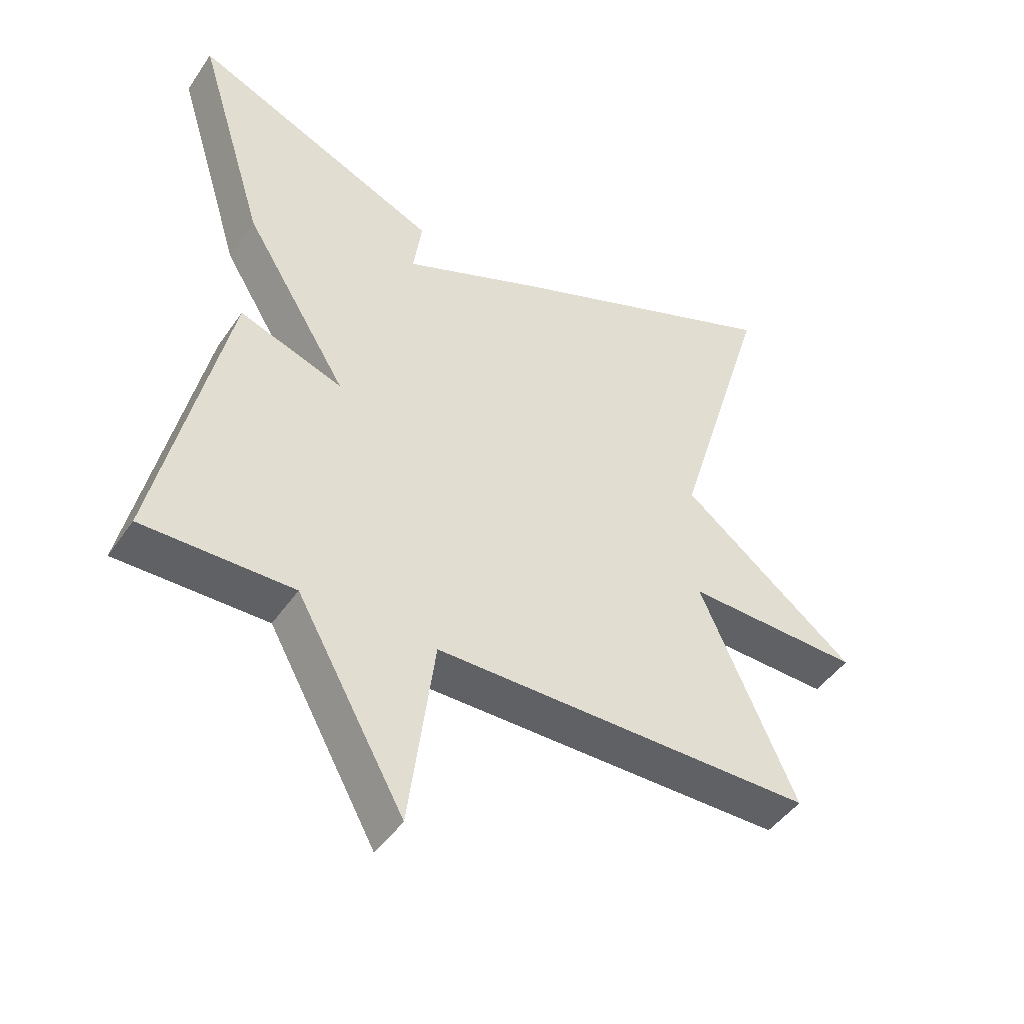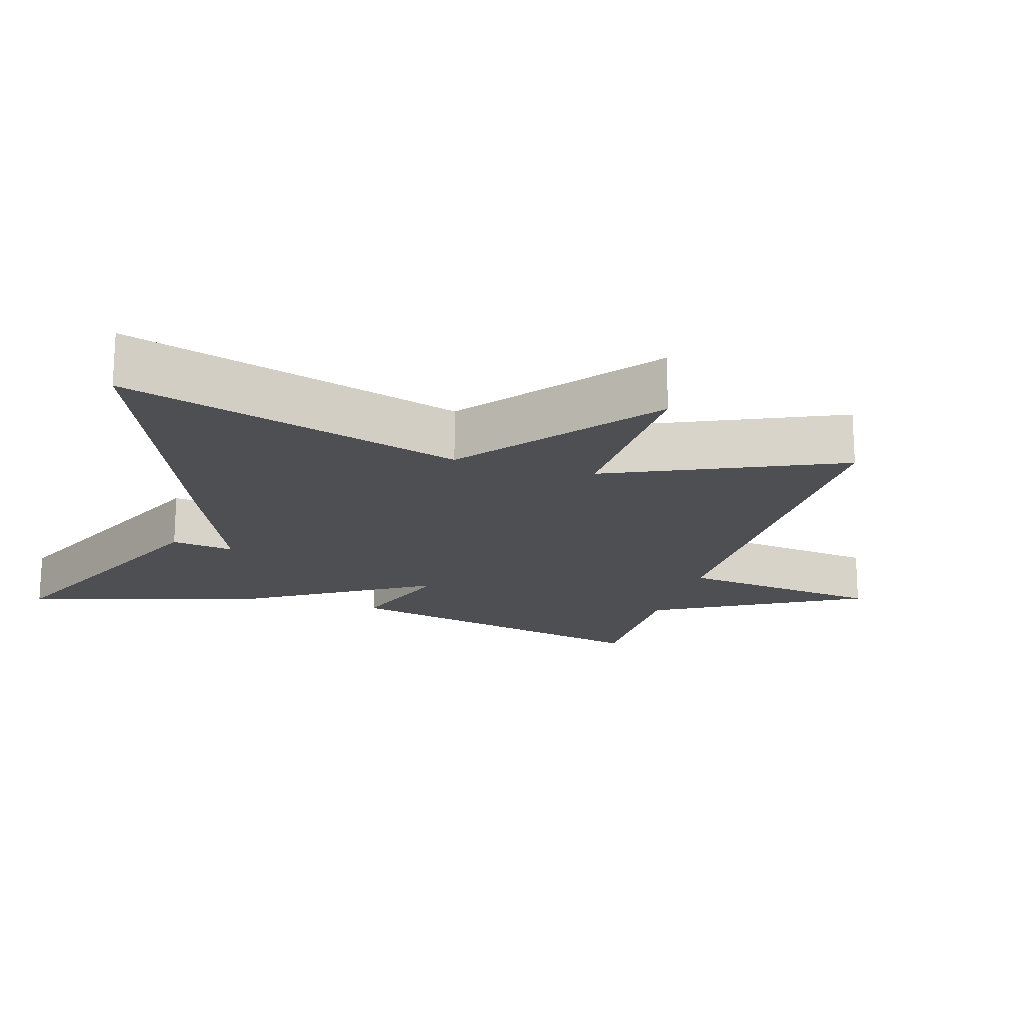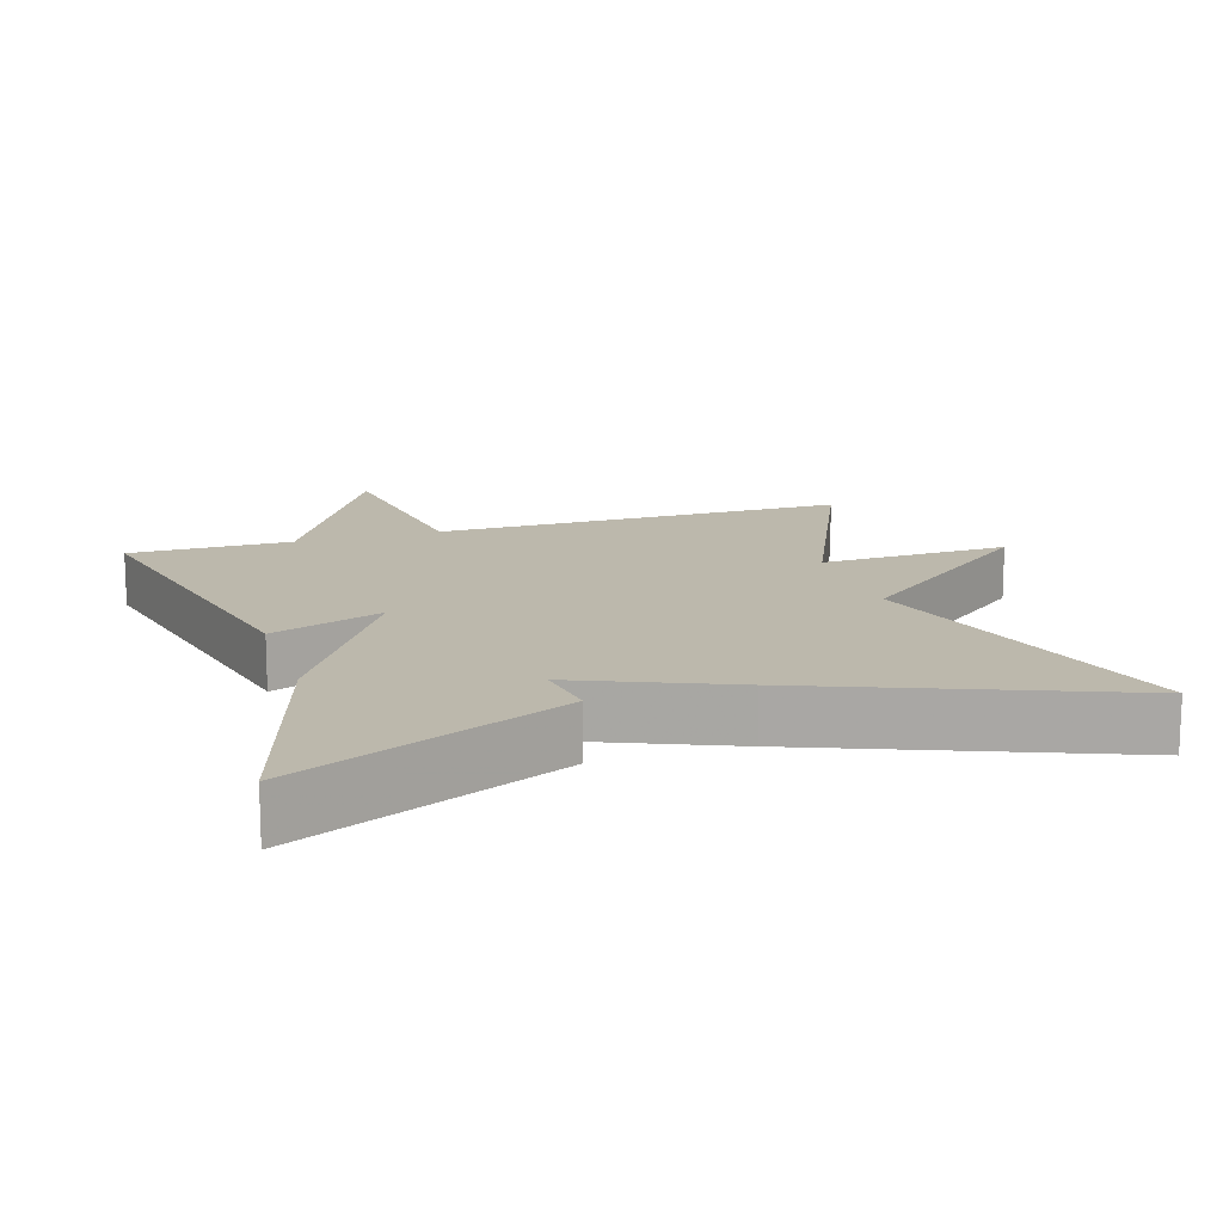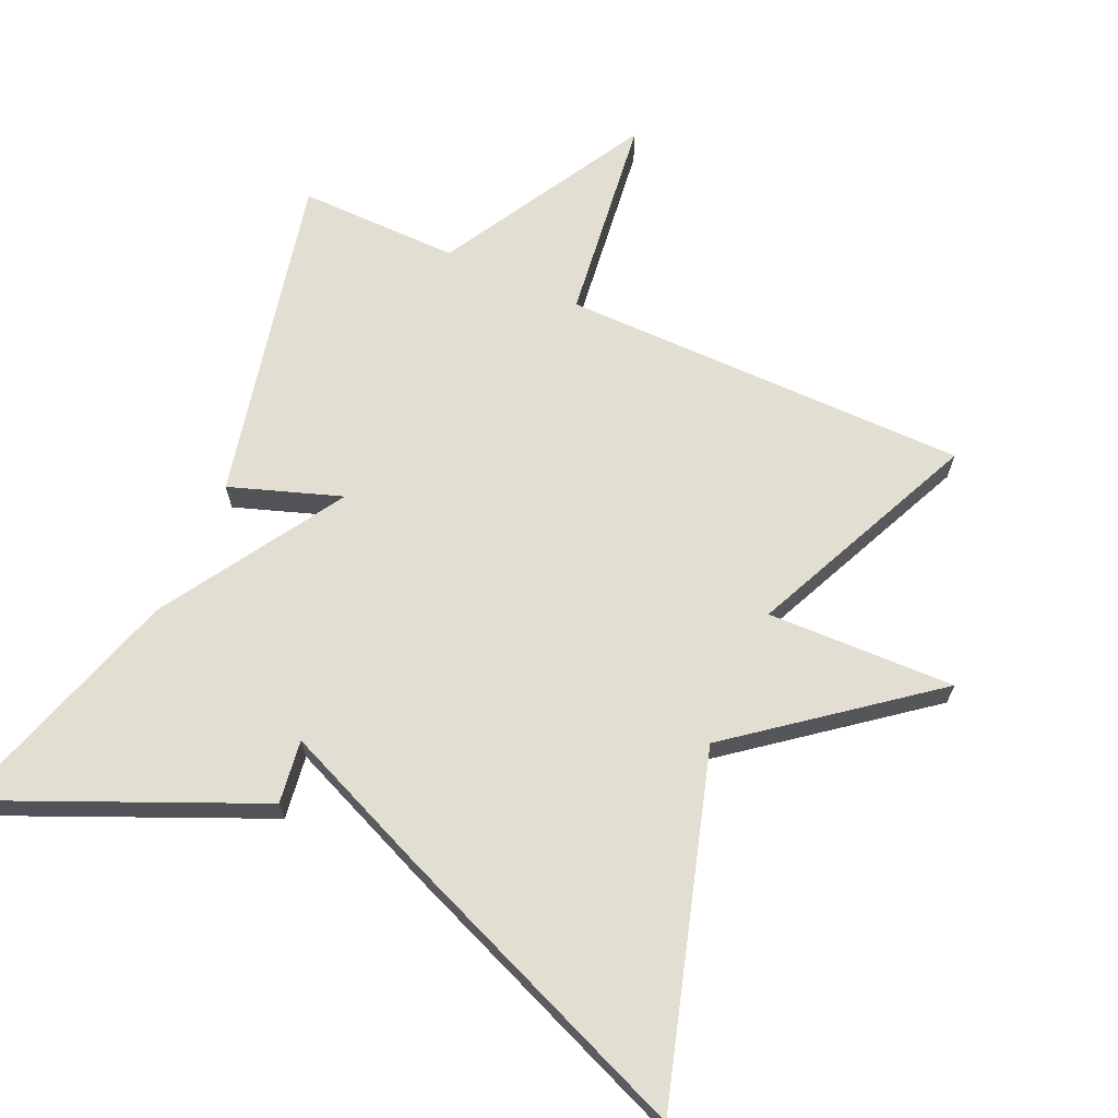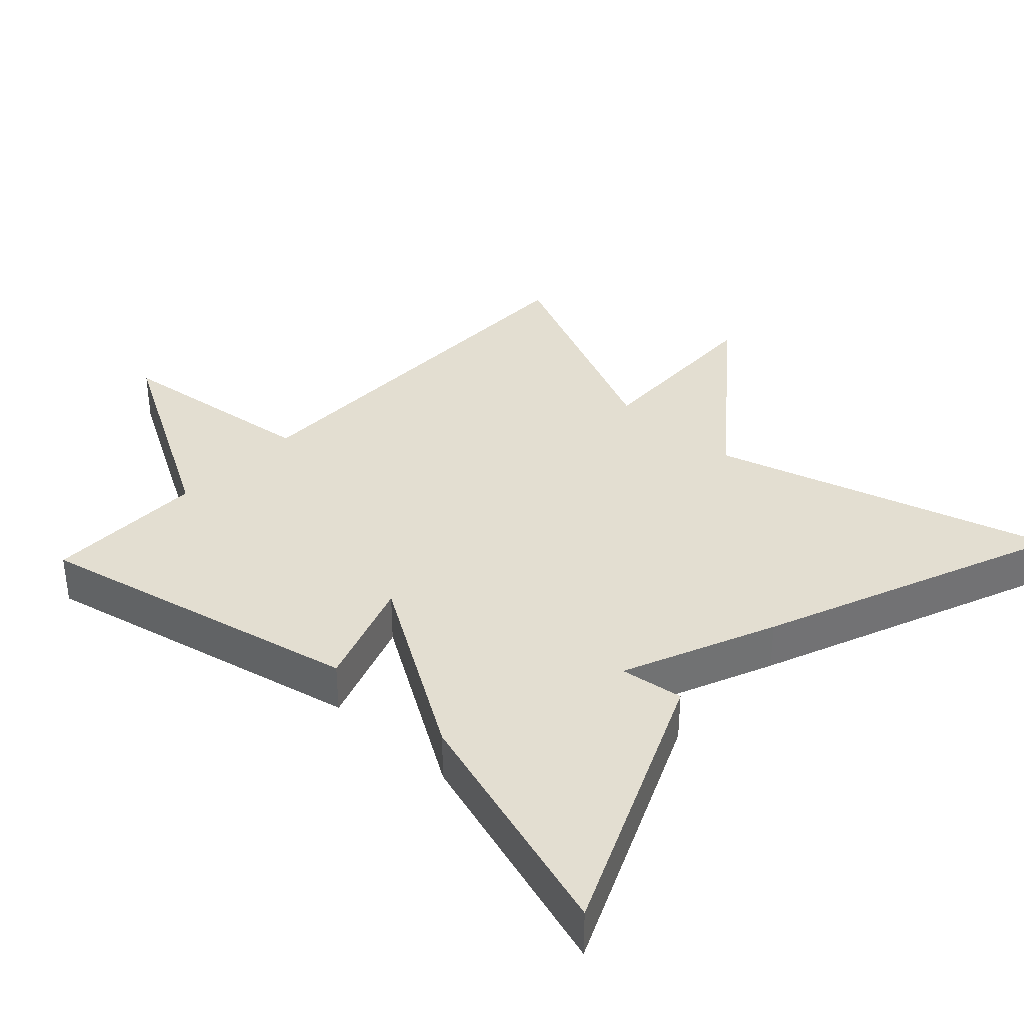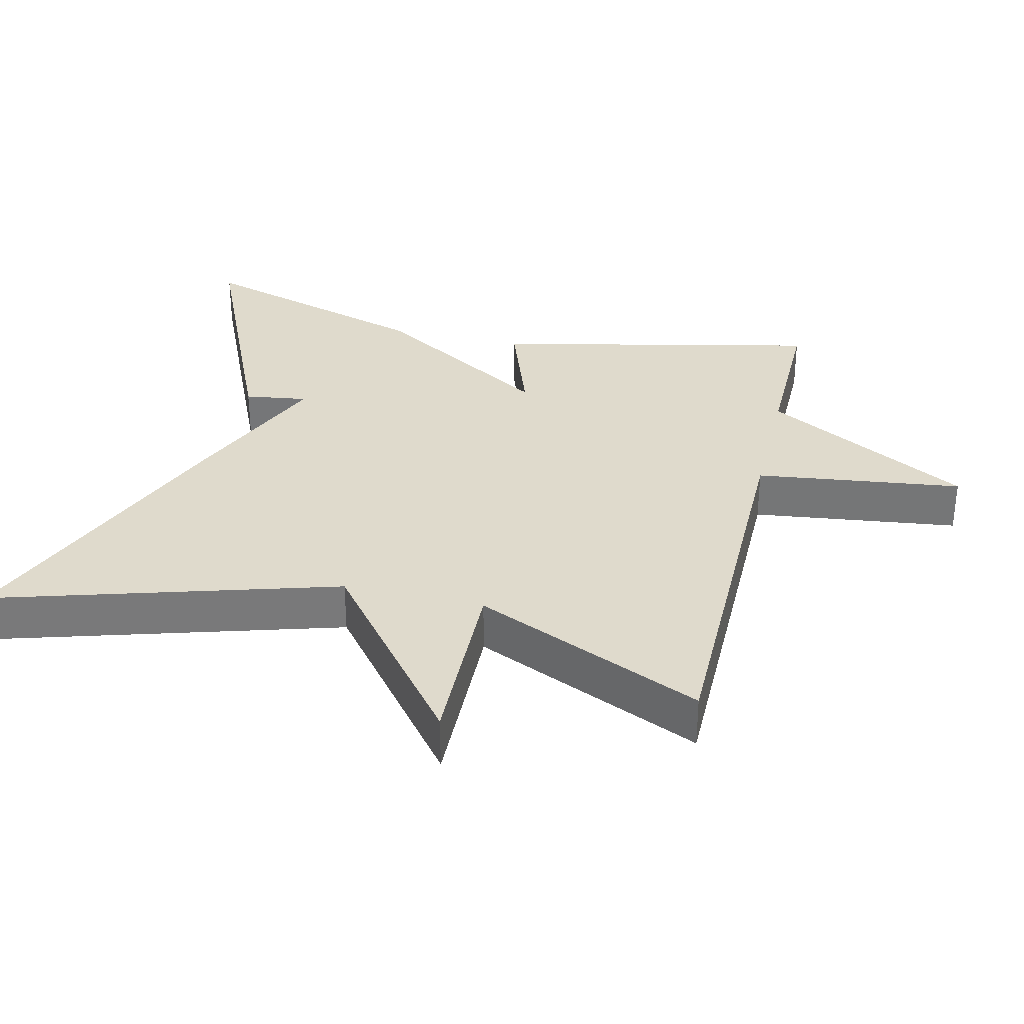
<metadata>
{"format":"obj","ext":"obj","renderer":"f3d","projection":"perspective","resolution":1024,"background":"white","views":[{"elev":-45.8,"azim":-32.4,"up":"+Z"},{"elev":-18.2,"azim":73.4,"up":"+Y"},{"elev":14.6,"azim":-17.5,"up":"+Y"},{"elev":67.5,"azim":24.5,"up":"+Y"},{"elev":36.1,"azim":-46.7,"up":"+Y"},{"elev":32.5,"azim":103.5,"up":"+Y"}]}
</metadata>
<code>
v -0.5 0.07 0.5
v -0.123 0.07 0.333
v -0.136 0.07 0.244
v 0.077 0.07 0.333
v 0.5 0.07 0.5
v 0.356 0.07 0.024
v 0.62 0.07 -0.185
v 0.356 0.07 -0.176
v 0.5 0.07 -0.5
v -0.074 0.07 -0.499
v -0.112 0.07 -0.791
v -0.274 0.07 -0.499
v -0.5 0.07 -0.5
v -0.396 0.07 -0.04
v -0.24 0.07 -0.095
v -0.396 0.07 0.16
v -0.5 0 0.5
v -0.123 0 0.333
v -0.136 0 0.244
v 0.077 0 0.333
v 0.5 0 0.5
v 0.356 0 0.024
v 0.62 0 -0.185
v 0.356 0 -0.176
v 0.5 0 -0.5
v -0.074 0 -0.499
v -0.112 0 -0.791
v -0.274 0 -0.499
v -0.5 0 -0.5
v -0.396 0 -0.04
v -0.24 0 -0.095
v -0.396 0 0.16
f 1 2 3
f 16 1 3
f 15 16 3
f 12 13 14 15
f 12 15 3
f 11 12 3
f 10 11 3
f 10 3 4
f 9 10 4
f 8 9 4
f 6 7 8
f 6 8 4
f 4 5 6
f 19 18 17
f 19 17 32
f 19 32 31
f 31 30 29 28
f 19 31 28
f 19 28 27
f 19 27 26
f 20 19 26
f 20 26 25
f 20 25 24
f 24 23 22
f 20 24 22
f 22 21 20
f 1 17 18 2
f 2 18 19 3
f 3 19 20 4
f 4 20 21 5
f 5 21 22 6
f 6 22 23 7
f 7 23 24 8
f 8 24 25 9
f 9 25 26 10
f 10 26 27 11
f 11 27 28 12
f 12 28 29 13
f 13 29 30 14
f 14 30 31 15
f 15 31 32 16
f 16 32 17 1

</code>
